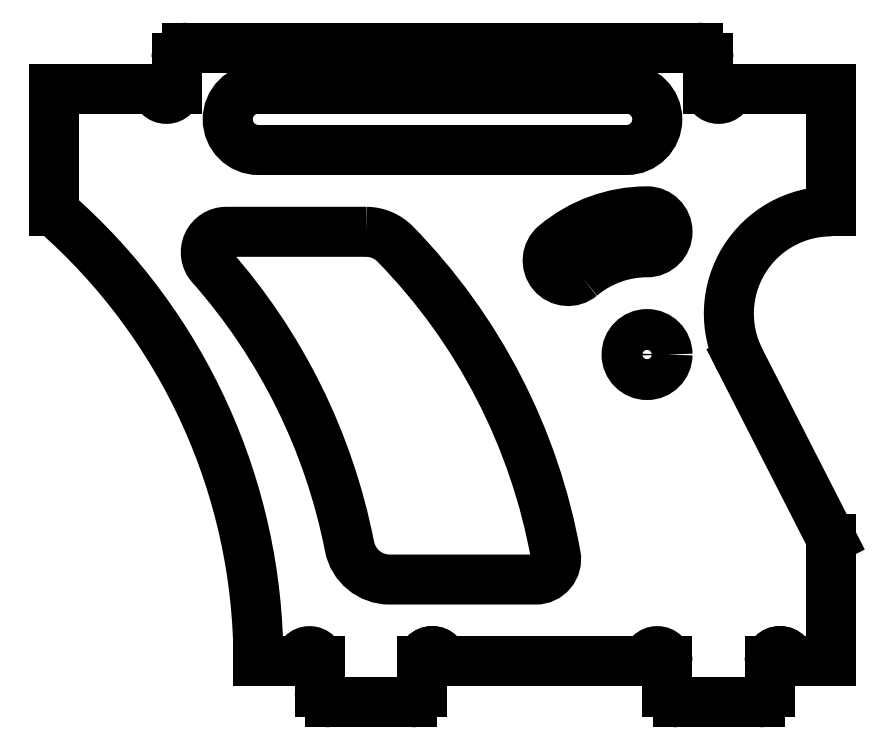
<metadata>
{"format":"dxf","ext":"dxf","renderer":"ezdxf+matplotlib","layout":"modelspace","background":"white","min_lineweight":24,"dpi":150}
</metadata>
<code>
0
SECTION
2
ENTITIES
0
LWPOLYLINE
8
0
90
8
70
1
43
0
10
47.26
20
23
42
-0.202
10
48.69
20
22.4
42
-0.1499
10
56.54
20
7.177
42
-0.4674
10
55.55
20
6
10
48.42
20
6
42
-0.3586
10
46.45
20
7.615
42
0.1334
10
39.68
20
21.34
42
-0.6461
10
40.43
20
23
0
ARC
8
0
10
66.5
20
0.5
30
-5.613e-17
40
0.5
210
1.021e-17
220
1.541e-32
230
1
50
-90
51
0
0
LWPOLYLINE
8
0
90
4
70
1
43
0
10
42
20
30
10
60
20
30
42
-1
10
60
20
27
10
42
20
27
42
-1
0
ARC
8
0
10
-67.5
20
2
30
8.266e-15
40
0.5
210
1.225e-16
220
0
230
-1
50
0
51
180
0
LINE
8
0
10
65
20
30
30
-9.861e-31
11
70
21
30
31
2.449e-16
0
LINE
8
0
10
63.5
20
32
30
-3.674e-16
11
38.5
21
32
31
-3.674e-16
0
LINE
8
0
10
60
20
30
30
-9.861e-31
11
42
21
30
31
-9.861e-31
0
LINE
8
0
10
42
20
2
30
0
11
44
21
2
31
0
0
LWPOLYLINE
8
0
90
4
70
1
43
0
10
57.79
20
20.83
42
-0.1763
10
61
20
22
42
1
10
61
20
24
42
0.1763
10
56.5
20
22.36
42
1
0
LINE
8
0
10
61
20
2
30
0
11
51
21
2
31
6.123e-17
0
LINE
8
0
10
38
20
31.5
30
-9.491e-16
11
38
21
30
31
-2.694e-15
0
ARC
8
0
10
61
20
17
30
0
40
6
210
0
220
-0
230
1
50
90
51
130
0
ARC
8
0
10
-67.5
20
2
30
8.266e-15
40
0.5
210
1.225e-16
220
0
230
-1
50
0
51
180
0
ARC
8
0
10
12.8
20
2
30
7.152e-16
40
29.2
210
2.449e-17
220
0
230
1
50
0
51
48.89
0
LINE
8
0
10
32
20
24
30
2.449e-16
11
32
21
30
31
-2.572e-15
0
LINE
8
0
10
67
20
2
30
-6.123e-17
11
67
21
0.5
31
-6.123e-17
0
ARC
8
0
10
38.5
20
31.5
30
-9.491e-16
40
0.5
210
-8.369e-31
220
-1.163e-15
230
1
50
90
51
180
0
ARC
8
0
10
-37.5
20
30
30
-1.959e-15
40
0.5
210
-1.225e-16
220
-3e-32
230
-1
50
-180
51
0
0
LINE
8
0
10
37
20
30
30
-2.572e-15
11
32
21
30
31
-2.572e-15
0
LINE
8
0
10
70
20
24
30
2.449e-16
11
70
21
30
31
-7.348e-16
0
LINE
8
0
10
70
20
2
30
-7.348e-16
11
70
21
8
31
-7.348e-16
0
ARC
8
0
10
61.5
20
2
30
0
40
0.5
210
0
220
0
230
1
50
0
51
180
0
LINE
8
0
10
49.5
20
1.006e-15
30
-5.613e-17
11
45.5
21
-3.365e-15
31
-5.103e-18
0
ARC
8
0
10
44.5
20
2
30
0
40
0.5
210
0
220
0
230
1
50
0
51
180
0
ARC
8
0
10
-50.5
20
2
30
6.184e-15
40
0.5
210
1.225e-16
220
0
230
-1
50
0
51
180
0
LINE
8
0
10
45
20
2
30
0
11
45
21
0.5
31
0
0
ARC
8
0
10
49.5
20
0.5
30
-5.613e-17
40
0.5
210
1.021e-17
220
1.541e-32
230
1
50
-90
51
0
0
LINE
8
0
10
50
20
2
30
-6.123e-17
11
50
21
0.5
31
-6.123e-17
0
ARC
8
0
10
-50.5
20
2
30
6.184e-15
40
0.5
210
1.225e-16
220
0
230
-1
50
0
51
180
0
ARC
8
0
10
45.5
20
0.5
30
-5.103e-18
40
0.5
210
1.021e-17
220
-1.889e-32
230
1
50
180
51
270
0
LINE
8
0
10
66.5
20
1.006e-15
30
-5.613e-17
11
62.5
21
-3.365e-15
31
-5.103e-18
0
LINE
8
0
10
68
20
2
30
6.123e-17
11
70
21
2
31
-7.348e-16
0
CIRCLE
8
0
10
61
20
17
30
0
40
1
210
0
220
0
230
1
0
ARC
8
0
10
62.5
20
0.5
30
-5.103e-18
40
0.5
210
1.021e-17
220
-1.889e-32
230
1
50
180
51
270
0
LINE
8
0
10
62
20
2
30
0
11
62
21
0.5
31
0
0
LINE
8
0
10
64
20
30
30
-9.861e-31
11
64
21
31.5
31
-2.755e-16
0
ARC
8
0
10
63.5
20
31.5
30
-2.755e-16
40
0.5
210
4.93e-31
220
1.837e-16
230
1
50
0
51
90
0
ARC
8
0
10
64.5
20
30
30
-9.861e-31
40
0.5
210
0
220
1.5e-32
230
1
50
-180
51
0
0
LINE
8
0
10
70
20
8
30
-7.348e-16
11
65.55
21
16.73
31
1.061e-15
0
ARC
8
0
10
70
20
19
30
1.061e-15
40
5
210
8.702e-31
220
1.633e-16
230
1
50
90
51
207
0
ENDSEC
0
EOF

</code>
